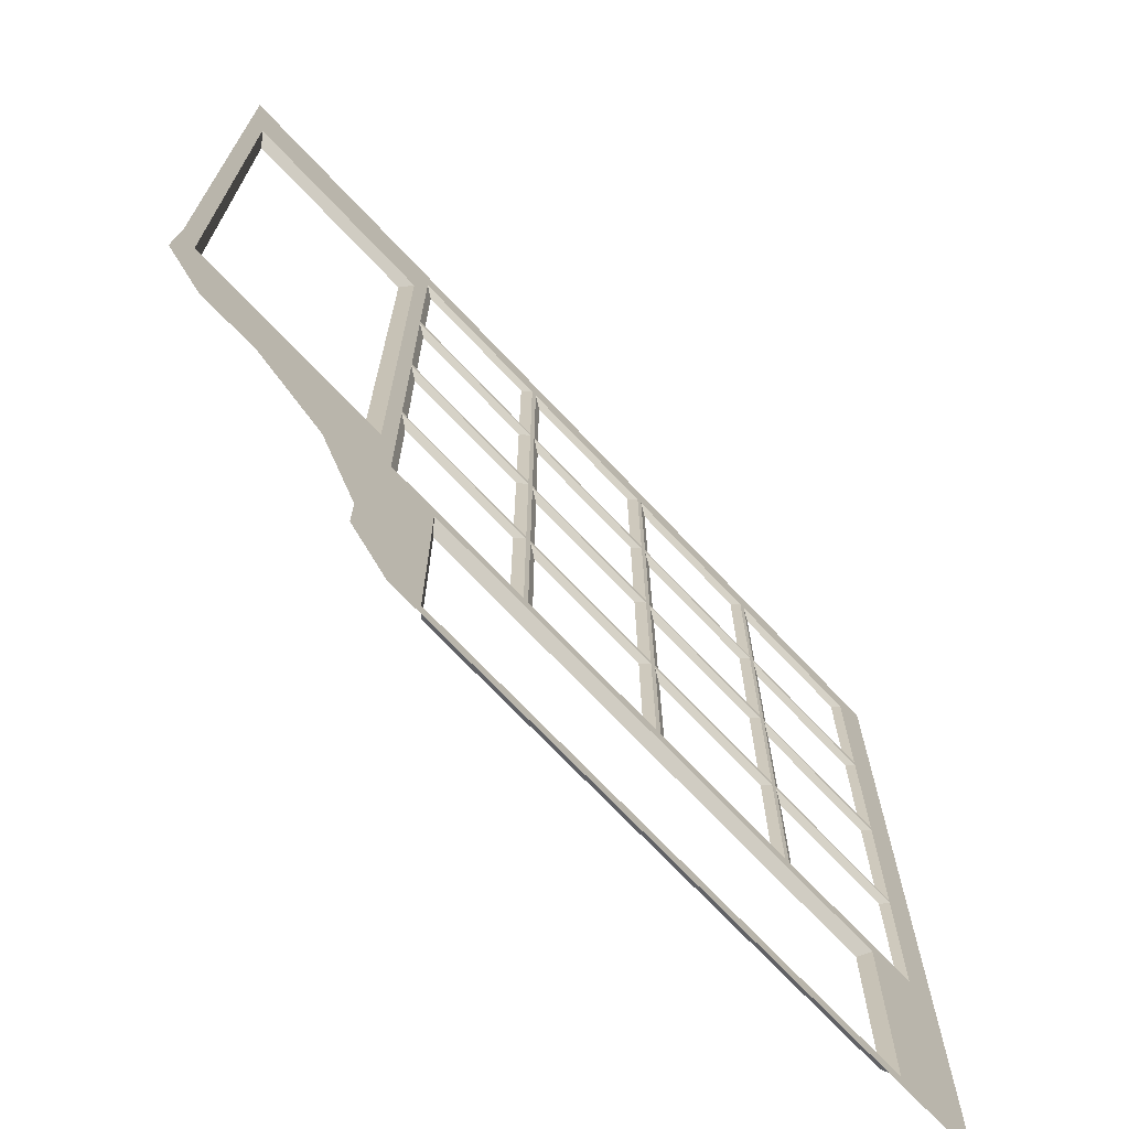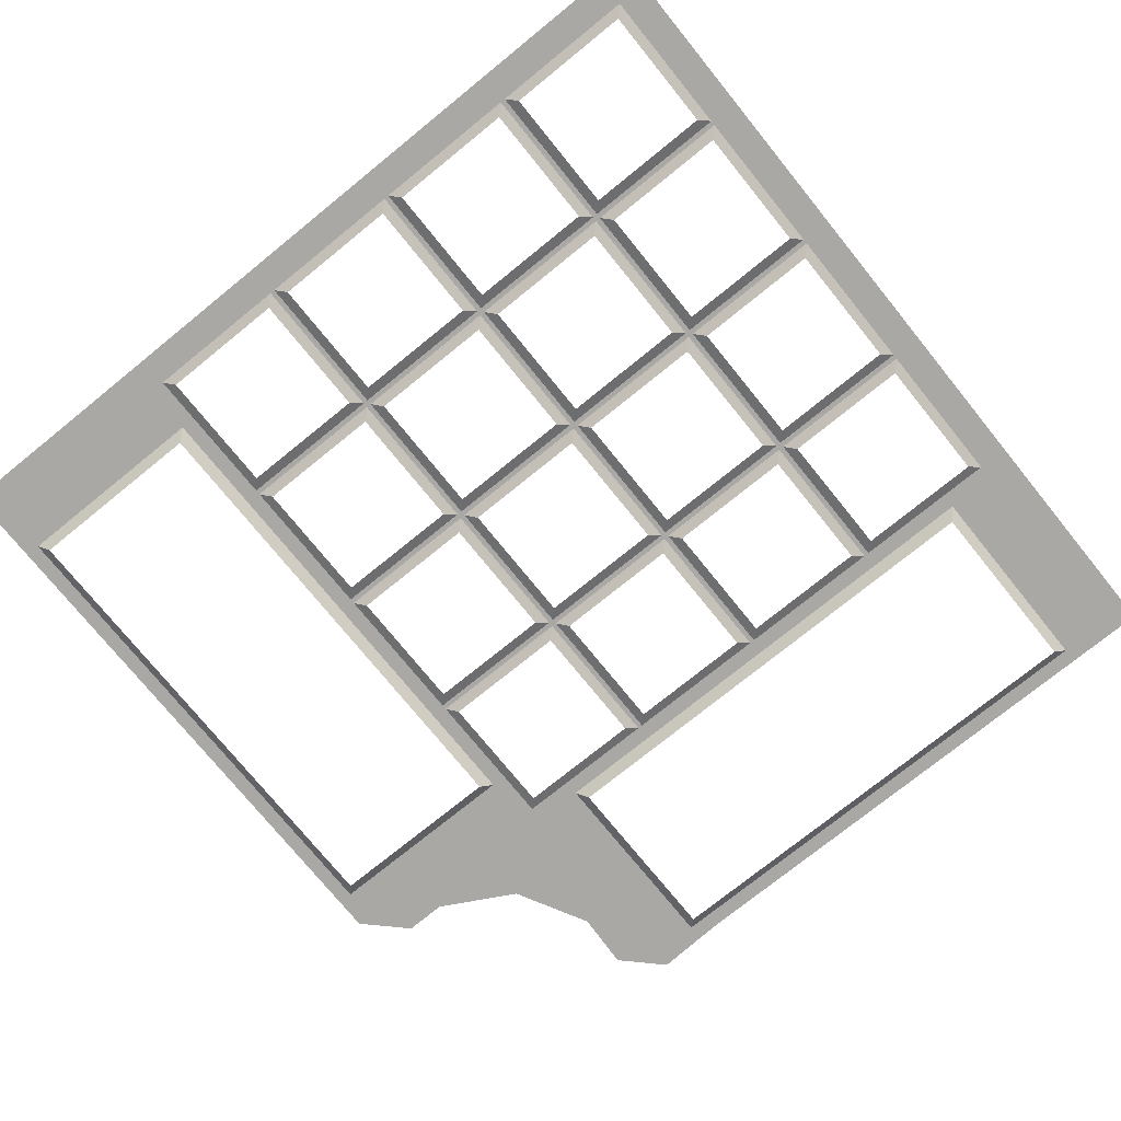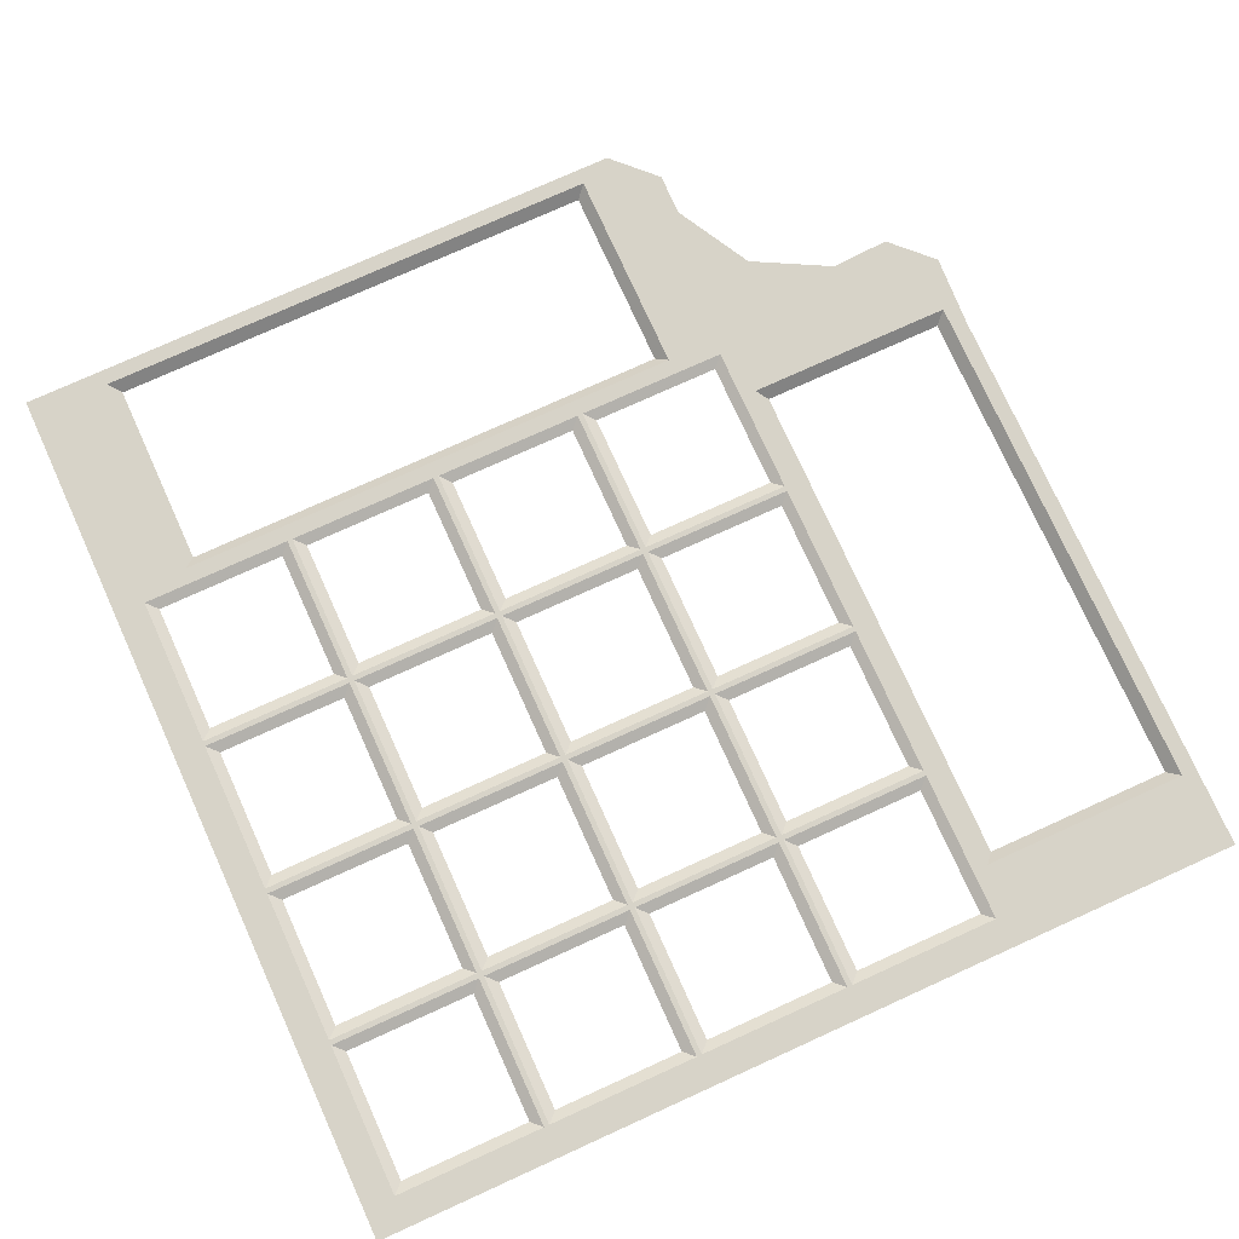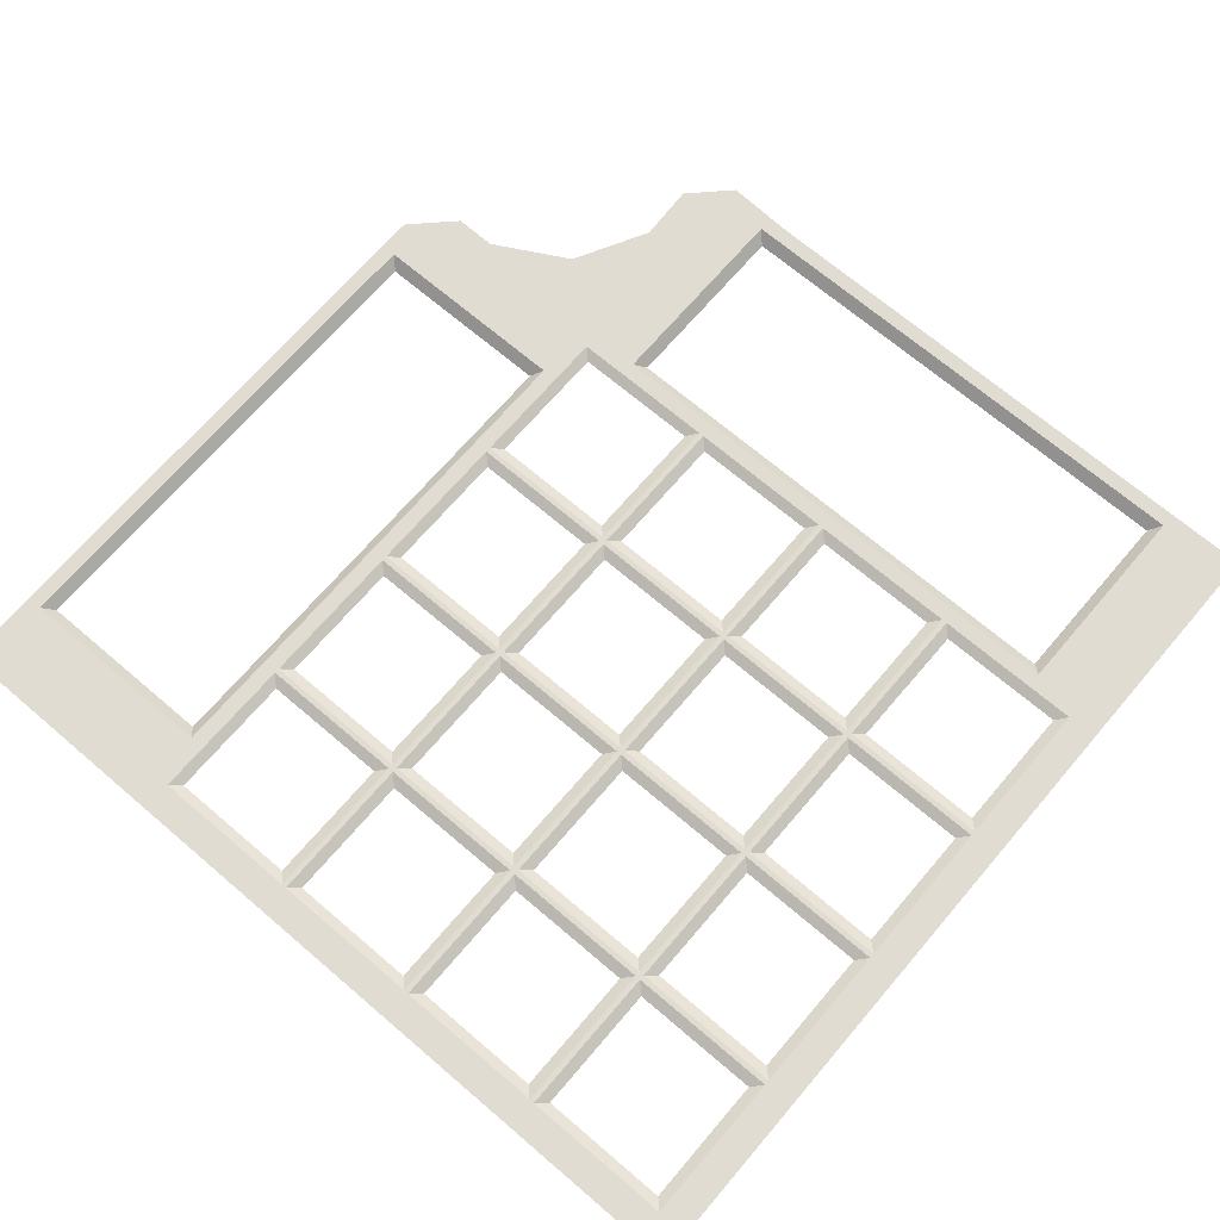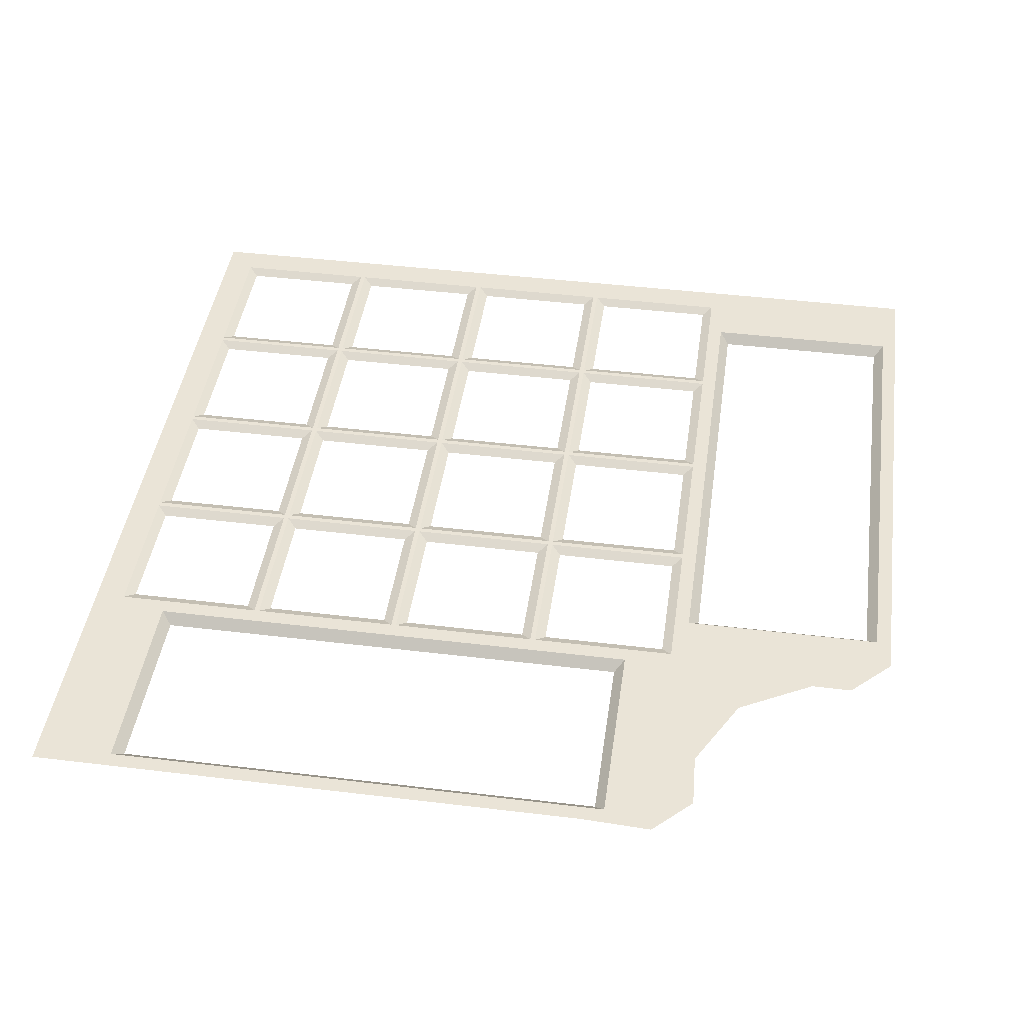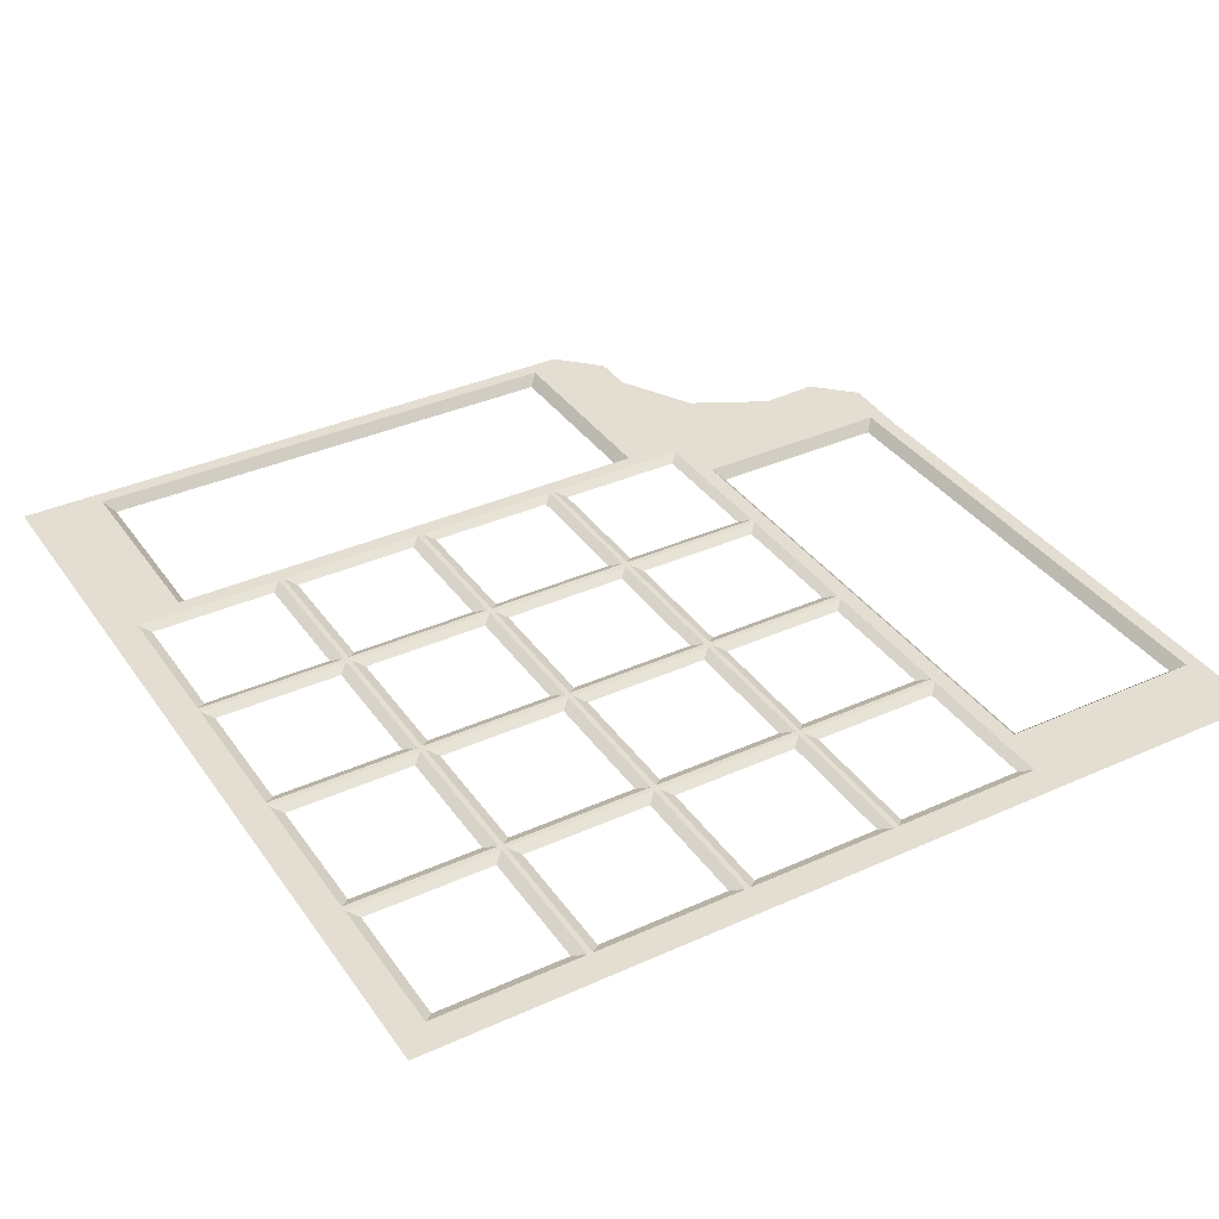
<metadata>
{"format":"obj","ext":"obj","renderer":"f3d","projection":"perspective","resolution":1024,"background":"white","views":[{"elev":-71.1,"azim":133.3,"up":"+Z"},{"elev":-75.1,"azim":-51.0,"up":"+Y"},{"elev":76.5,"azim":-24.4,"up":"+Y"},{"elev":69.2,"azim":-49.5,"up":"+Y"},{"elev":43.8,"azim":98.1,"up":"+Y"},{"elev":36.3,"azim":-30.5,"up":"+Y"}]}
</metadata>
<code>
o Background
v -0.775 0.14 -0.375
v -0.525 0.14 -0.375
v -0.505 0.15 -0.395
v -0.795 0.15 -0.395
v -0.525 0.14 -0.125
v -0.505 0.15 -0.105
v -0.775 0.14 -0.125
v -0.795 0.15 -0.105
v -0.775 0.14 -0.075
v -0.525 0.14 -0.075
v -0.505 0.15 -0.095
v -0.795 0.15 -0.095
v -0.525 0.14 0.175
v -0.505 0.15 0.195
v -0.775 0.14 0.175
v -0.795 0.15 0.195
v -0.775 0.14 0.225
v -0.525 0.14 0.225
v -0.505 0.15 0.205
v -0.795 0.15 0.205
v -0.525 0.14 0.475
v -0.505 0.15 0.495
v -0.775 0.14 0.475
v -0.795 0.15 0.495
v -0.775 0.14 0.525
v -0.525 0.14 0.525
v -0.505 0.15 0.505
v -0.795 0.15 0.505
v -0.525 0.14 0.775
v -0.505 0.15 0.795
v -0.775 0.14 0.775
v -0.795 0.15 0.795
v -0.475 0.14 -0.375
v -0.225 0.14 -0.375
v -0.205 0.15 -0.395
v -0.495 0.15 -0.395
v -0.225 0.14 -0.125
v -0.205 0.15 -0.105
v -0.475 0.14 -0.125
v -0.495 0.15 -0.105
v -0.475 0.14 -0.075
v -0.225 0.14 -0.075
v -0.205 0.15 -0.095
v -0.495 0.15 -0.095
v -0.225 0.14 0.175
v -0.205 0.15 0.195
v -0.475 0.14 0.175
v -0.495 0.15 0.195
v -0.475 0.14 0.225
v -0.225 0.14 0.225
v -0.205 0.15 0.205
v -0.495 0.15 0.205
v -0.225 0.14 0.475
v -0.205 0.15 0.495
v -0.475 0.14 0.475
v -0.495 0.15 0.495
v -0.475 0.14 0.525
v -0.225 0.14 0.525
v -0.205 0.15 0.505
v -0.495 0.15 0.505
v -0.225 0.14 0.775
v -0.205 0.15 0.795
v -0.475 0.14 0.775
v -0.495 0.15 0.795
v -0.175 0.14 -0.375
v 0.075 0.14 -0.375
v 0.095 0.15 -0.395
v -0.195 0.15 -0.395
v 0.075 0.14 -0.125
v 0.095 0.15 -0.105
v -0.175 0.14 -0.125
v -0.195 0.15 -0.105
v -0.175 0.14 -0.075
v 0.075 0.14 -0.075
v 0.095 0.15 -0.095
v -0.195 0.15 -0.095
v 0.075 0.14 0.175
v 0.095 0.15 0.195
v -0.175 0.14 0.175
v -0.195 0.15 0.195
v -0.175 0.14 0.225
v 0.075 0.14 0.225
v 0.095 0.15 0.205
v -0.195 0.15 0.205
v 0.075 0.14 0.475
v 0.095 0.15 0.495
v -0.175 0.14 0.475
v -0.195 0.15 0.495
v -0.175 0.14 0.525
v 0.075 0.14 0.525
v 0.095 0.15 0.505
v -0.195 0.15 0.505
v 0.075 0.14 0.775
v 0.095 0.15 0.795
v -0.175 0.14 0.775
v -0.195 0.15 0.795
v 0.125 0.14 -0.375
v 0.375 0.14 -0.375
v 0.395 0.15 -0.395
v 0.105 0.15 -0.395
v 0.375 0.14 -0.125
v 0.395 0.15 -0.105
v 0.125 0.14 -0.125
v 0.105 0.15 -0.105
v 0.125 0.14 -0.075
v 0.375 0.14 -0.075
v 0.395 0.15 -0.095
v 0.105 0.15 -0.095
v 0.375 0.14 0.175
v 0.395 0.15 0.195
v 0.125 0.14 0.175
v 0.105 0.15 0.195
v 0.125 0.14 0.225
v 0.375 0.14 0.225
v 0.395 0.15 0.205
v 0.105 0.15 0.205
v 0.375 0.14 0.475
v 0.395 0.15 0.495
v 0.125 0.14 0.475
v 0.105 0.15 0.495
v 0.125 0.14 0.525
v 0.375 0.14 0.525
v 0.395 0.15 0.505
v 0.105 0.15 0.505
v 0.375 0.14 0.775
v 0.395 0.15 0.795
v 0.125 0.14 0.775
v 0.105 0.15 0.795
v -0.68 0.13 -0.805
v 0.28 0.13 -0.805
v 0.3 0.15 -0.825
v -0.7 0.15 -0.825
v 0.28 0.13 -0.445
v 0.3 0.15 -0.425
v -0.68 0.13 -0.445
v -0.7 0.15 -0.425
v 0.445 0.13 -0.28
v 0.805 0.13 -0.28
v 0.825 0.15 -0.3
v 0.425 0.15 -0.3
v 0.805 0.13 0.68
v 0.825 0.15 0.7
v 0.445 0.13 0.68
v 0.425 0.15 0.7
v -0.8544 0.15 0.2563
v -0.8544 0.15 -0.2563
v -0.2563 0.15 -0.8544
v 0.2563 0.15 -0.8544
v 0.8611 0.15 -0.3961
v 0.8544 0.15 -0.2563
v -0.8544 0.15 -0.8544
v -0.8544 0.15 0.8544
v -0.2563 0.15 0.8544
v 0.2563 0.15 0.8544
v 0.8544 0.15 0.8544
v 0.8544 0.15 0.2563
v 0.7846 0.15 -0.4723
v 0.6722 0.15 -0.4665
v 0.4436 0.15 -0.6936
v 0.4442 0.15 -0.774
v 0.3644 0.15 -0.8544
v 0.5247 0.15 -0.545
g Background
f 1 2 3 4
f 2 5 6 3
f 5 7 8 6
f 8 7 1 4
f 9 10 11 12
f 10 13 14 11
f 13 15 16 14
f 16 15 9 12
f 17 18 19 20
f 18 21 22 19
f 21 23 24 22
f 24 23 17 20
f 25 26 27 28
f 26 29 30 27
f 29 31 32 30
f 32 31 25 28
f 33 34 35 36
f 34 37 38 35
f 37 39 40 38
f 40 39 33 36
f 41 42 43 44
f 42 45 46 43
f 45 47 48 46
f 48 47 41 44
f 49 50 51 52
f 50 53 54 51
f 53 55 56 54
f 56 55 49 52
f 57 58 59 60
f 58 61 62 59
f 61 63 64 62
f 64 63 57 60
f 65 66 67 68
f 66 69 70 67
f 69 71 72 70
f 72 71 65 68
f 73 74 75 76
f 74 77 78 75
f 77 79 80 78
f 80 79 73 76
f 81 82 83 84
f 82 85 86 83
f 85 87 88 86
f 88 87 81 84
f 89 90 91 92
f 90 93 94 91
f 93 95 96 94
f 96 95 89 92
f 97 98 99 100
f 98 101 102 99
f 101 103 104 102
f 104 103 97 100
f 105 106 107 108
f 106 109 110 107
f 109 111 112 110
f 112 111 105 108
f 113 114 115 116
f 114 117 118 115
f 117 119 120 118
f 120 119 113 116
f 121 122 123 124
f 122 125 126 123
f 125 127 128 126
f 128 127 121 124
f 129 130 131 132
f 130 133 134 131
f 133 135 136 134
f 136 135 129 132
f 137 138 139 140
f 138 141 142 139
f 141 143 144 142
f 144 143 137 140
f 145 8 4
f 146 145 4
f 8 12 11
f 6 8 11
f 16 20 19
f 14 16 19
f 24 28 27
f 22 24 27
f 6 40 36
f 3 6 36
f 40 44 43
f 38 40 43
f 48 52 51
f 46 48 51
f 56 60 59
f 54 56 59
f 38 72 68
f 35 38 68
f 72 76 75
f 70 72 75
f 54 88 84
f 51 54 84
f 62 96 92
f 59 62 92
f 70 104 100
f 67 70 100
f 104 108 107
f 102 104 107
f 86 120 116
f 83 86 116
f 94 128 124
f 91 94 124
f 147 132 131
f 148 147 131
f 149 140 139
f 150 149 139
f 151 146 4
f 108 104 70
f 112 108 70
f 112 70 75
f 112 75 78
f 76 72 38
f 80 76 38
f 80 38 43
f 80 43 46
f 80 46 51
f 78 80 51
f 112 78 51
f 110 112 51
f 110 51 84
f 110 84 83
f 110 83 116
f 110 116 115
f 88 54 59
f 86 88 59
f 120 86 59
f 118 120 59
f 118 59 92
f 118 92 91
f 118 91 124
f 118 124 123
f 44 40 6
f 48 44 6
f 52 48 6
f 56 52 6
f 60 56 6
f 64 60 6
f 64 6 11
f 64 11 14
f 64 14 19
f 64 19 22
f 64 22 27
f 64 27 30
f 12 8 145
f 16 12 145
f 20 16 145
f 24 20 145
f 28 24 145
f 32 28 145
f 32 145 152
f 30 32 152
f 64 30 152
f 62 64 152
f 96 62 152
f 94 96 152
f 128 94 152
f 126 128 152
f 126 152 153
f 126 153 154
f 126 154 155
f 156 150 139
f 155 156 139
f 155 139 142
f 126 155 142
f 126 142 144
f 123 126 144
f 118 123 144
f 115 118 144
f 110 115 144
f 107 110 144
f 102 107 144
f 99 102 144
f 99 144 140
f 99 140 149
f 100 99 149
f 67 100 149
f 68 67 149
f 35 68 149
f 36 35 149
f 3 36 149
f 4 3 149
f 149 157 158
f 159 160 161
f 161 148 131
f 159 161 131
f 162 159 131
f 162 131 134
f 158 162 134
f 149 158 134
f 4 149 134
f 4 134 136
f 151 4 136
f 151 136 132
f 132 147 151

</code>
